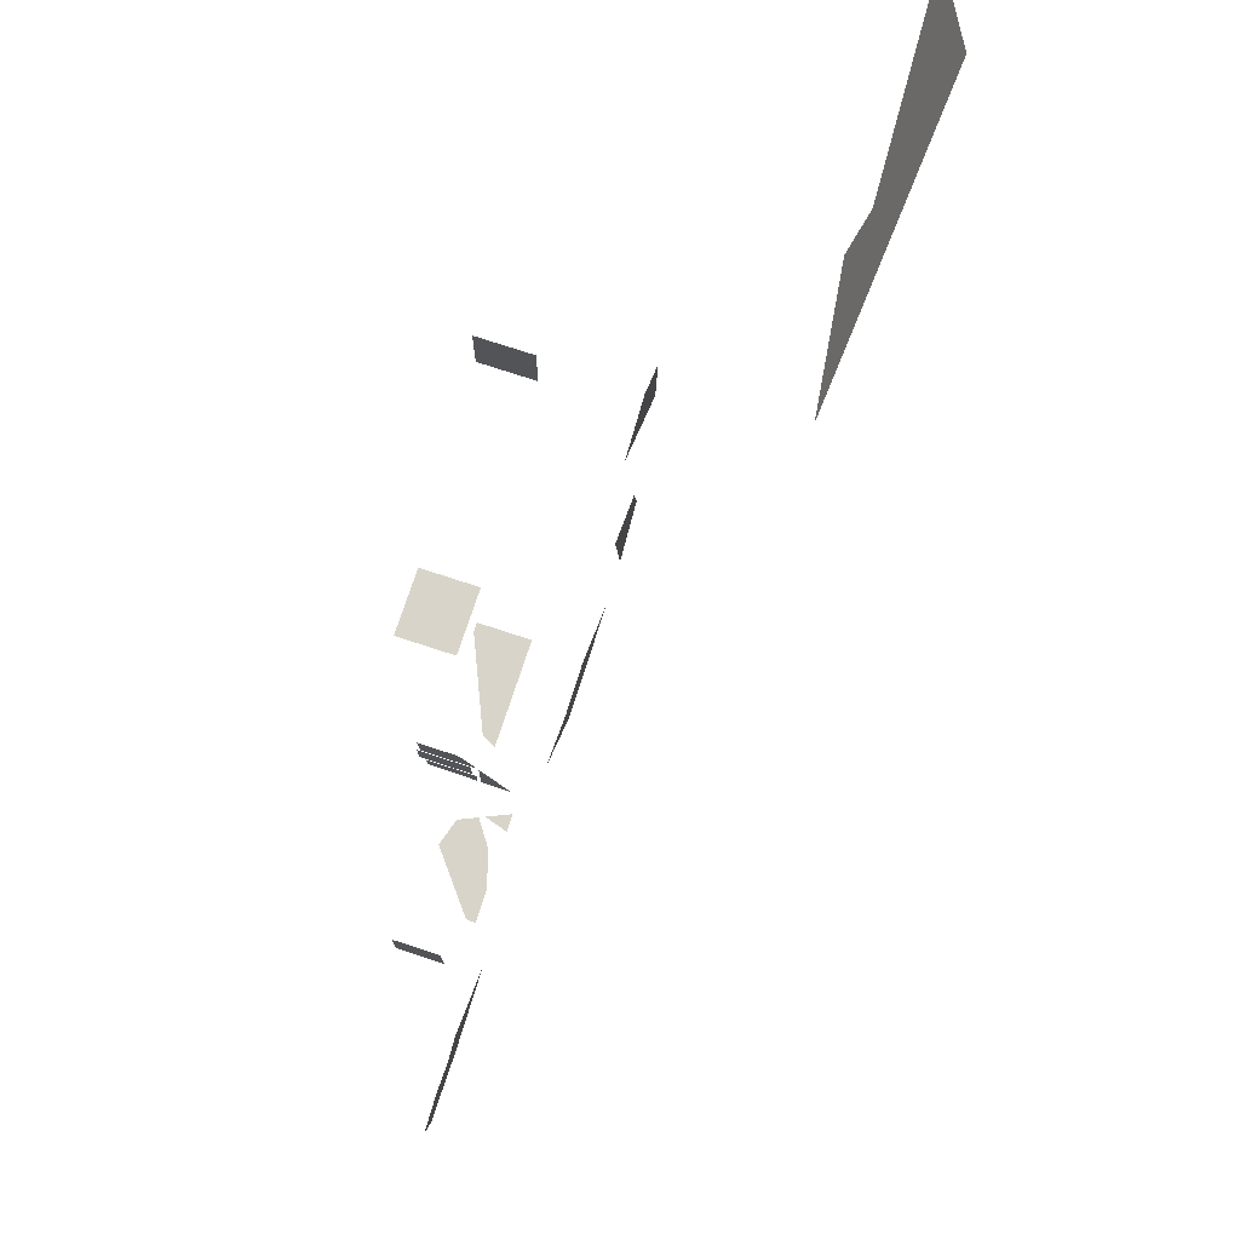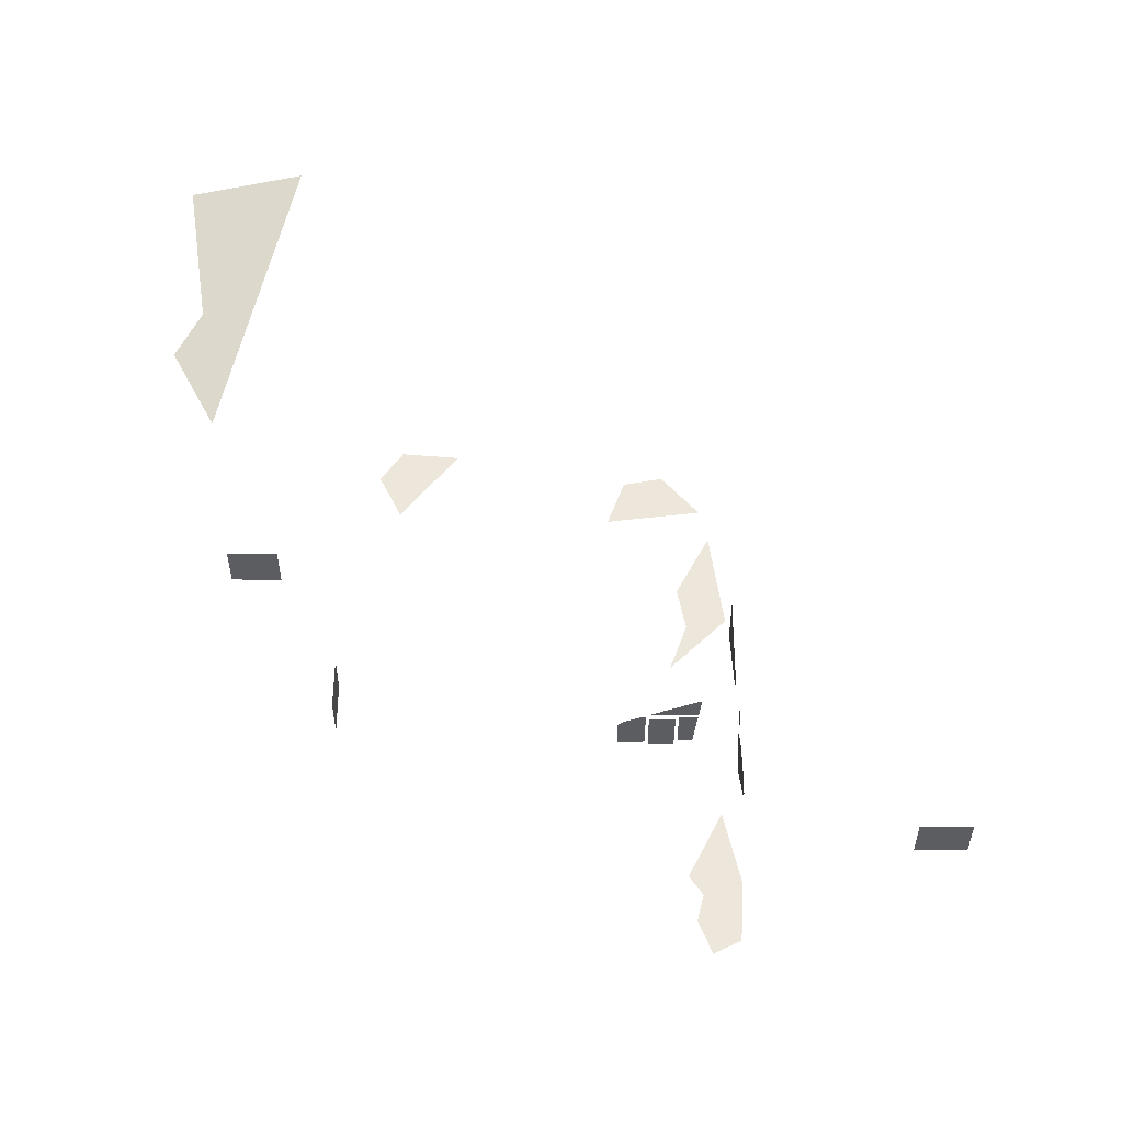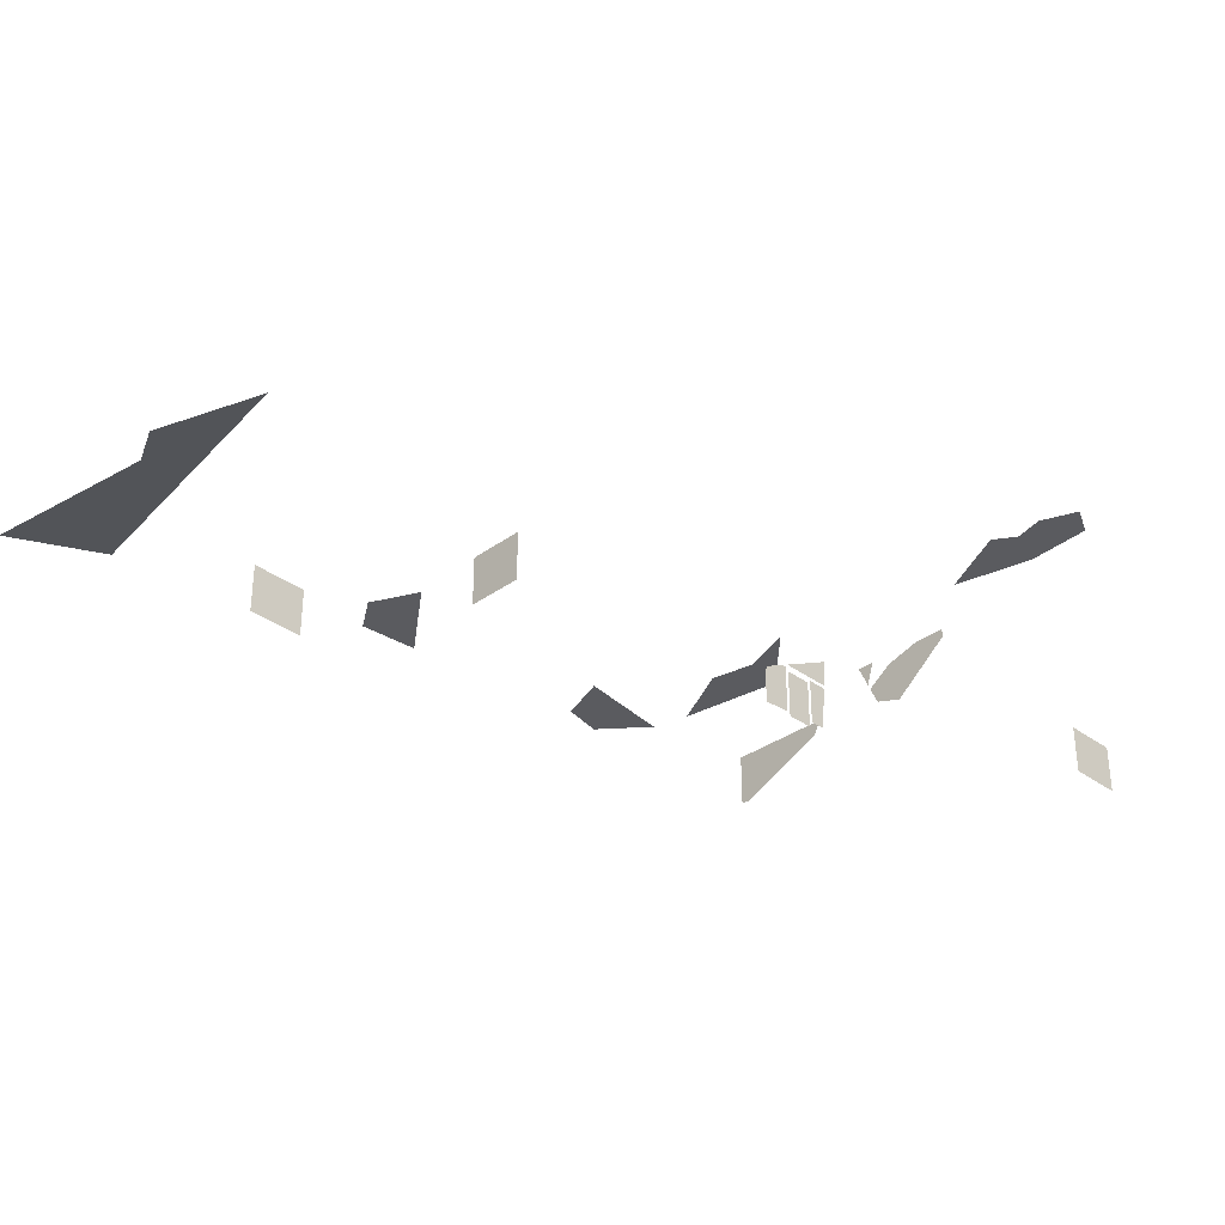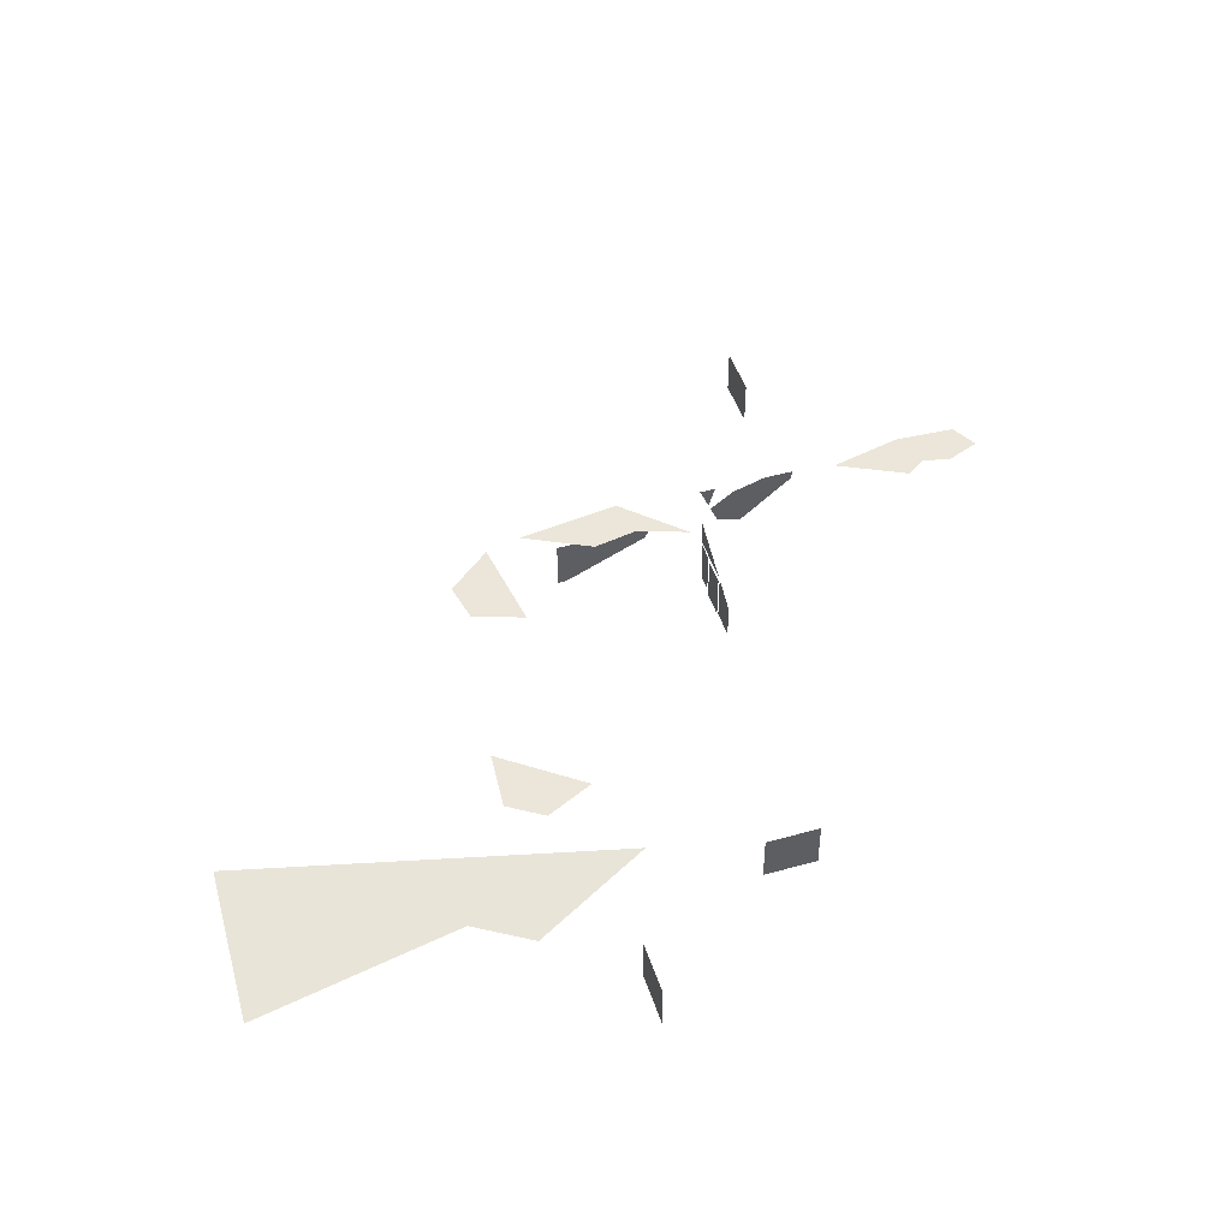
<metadata>
{"format":"obj","ext":"obj","renderer":"f3d","projection":"perspective","resolution":1024,"background":"white","views":[{"elev":75.2,"azim":108.2,"up":"+Z"},{"elev":53.4,"azim":90.2,"up":"+Y"},{"elev":-33.3,"azim":44.8,"up":"+Y"},{"elev":46.8,"azim":-17.8,"up":"+Y"}]}
</metadata>
<code>
v 410 -140 -2425
v 410 -28 -2425
v 410 -28 -2553
v 410 -140 -2425
v 410 -28 -2553
v 410 -140 -2553
v 223.8 36.02 -2010
v 168 -3.497 -2010
v 186 -44 -2010
v 223.8 36.02 -2010
v 186 -44 -2010
v 246.1 -63.12 -2010
v 223.8 36.02 -2010
v 246.1 -63.12 -2010
v 373.2 39.52 -2010
v 223.8 36.02 -2010
v 373.2 39.52 -2010
v 374.8 60 -2010
v 223.8 36.02 -2010
v 374.8 60 -2010
v 303.7 60 -2010
v 162.5 8.84 -2010
v 178.5 60 -2010
v 139.8 60 -2010
v 2 -52 -2011
v 19.23 -20 -2011
v -219 -20 -2011
v 2 -52 -2011
v -219 -20 -2011
v -219 -28 -2011
v 2 -52 -2011
v -219 -28 -2011
v -219 -140 -2011
v 2 -52 -2011
v -219 -140 -2011
v -198 -140 -2011
v 114 -127 -1861
v 114 -28 -1861
v 114 -28 -1797
v 114 -127 -1861
v 114 -28 -1797
v 114 -140 -1797
v 114 -127 -1861
v 114 -140 -1797
v 114 -140 -1861
v 114 -28 -1869
v 114 -126.5 -1869
v 114 -124 -1906
v 114 -28 -1869
v 114 -124 -1906
v 114 -20 -1915
v 114 -28 -1869
v 114 -20 -1915
v 114 -20 -1869
v 114 -135.2 -1738
v 114 -131.8 -1789
v 114 -20 -1789
v 114 -135.2 -1738
v 114 -20 -1789
v 114 -20 -1778
v 114 -135.2 -1738
v 114 -20 -1778
v 114 -40 -1738
v 114 -12 -1916
v 114 52 -1922
v 114 -12 -1794
v -81 108 -1981
v -248 108 -1958
v -248 108 -1907
v -81 108 -1981
v -248 108 -1907
v -169 108 -1866
v -81 108 -1981
v -169 108 -1866
v -62 108 -1886
v 57 108 -1844
v -81 108 -1981
v -62 108 -1886
v 634 108 -1992
v 458 108 -1952
v 618 108 -1872
v 634 108 -1992
v 618 108 -1872
v 666 108 -1904
v 634 108 -1992
v 666 108 -1904
v 780 108 -1980
v 634 108 -1992
v 780 108 -1980
v 778 108 -1984
v 780 108 -1980
v 666 108 -1904
v 730 108 -1888
v 780 108 -1980
v 730 108 -1888
v 810 108 -1920
v -493.5 108 -1738
v -388.1 108 -1738
v -413 108 -1927
v -493.5 108 -1738
v -413 108 -1927
v -521 108 -1836
v -493.5 108 -1738
v -521 108 -1836
v -502 108 -1741
v -248 108 -1958
v -326 108 -1947
v -248 108 -1907
v 114 -135.2 -1738
v 114 -40 -1738
v 114 -44 -1730
v 114 -135.2 -1738
v 114 -44 -1730
v 114 -55.99 -1722
v 114 -135.2 -1738
v 114 -55.99 -1722
v 114 -136.3 -1722
v 78 -28 -1028
v 78 -25.71 -1028
v -34 -25.71 -1028
v 78 -28 -1028
v -34 -25.71 -1028
v -34 -140 -1028
v 78 -28 -1028
v -34 -140 -1028
v 78 -140 -1028
v -493.5 108 -1738
v -383 108 -1699
v -388.1 108 -1738
v -34 -25.71 -1028
v -50 -25.8 -1028
v -50 -28 -1028
v -34 -25.71 -1028
v -50 -28 -1028
v -50 -140 -1028
v -34 -25.71 -1028
v -50 -140 -1028
v -34 -140 -1028
v -382 -28 -858
v -382 -28 -730
v -382 -140 -730
v -382 -28 -858
v -382 -140 -730
v -382 -140 -858
v -787.7 426.8 -686.8
v -418 443.8 -747
v -1216 489.5 -908
v -787.7 426.8 -686.8
v -1216 489.5 -908
v -1229 406.4 -615
v -418 443.8 -747
v -787.7 426.8 -686.8
v -668 409.2 -625
v -391.6 124 -1180
v -574.1 124 -1320
v -586.1 124 -1179
v -391.6 124 -1180
v -586.1 124 -1179
v -560.4 124 -1162
v -391.6 124 -1180
v -560.4 124 -1162
v -434 124 -1162
v -391.6 124 -1180
v -434 124 -1162
v -428.9 124 -1162
v -434 124 -1160
v -434 124 -1162
v -560.4 124 -1162
v -434 124 -1160
v -560.4 124 -1162
v -505.5 124 -1125
f 1 2 3
f 4 5 6
f 7 8 9
f 10 11 12
f 13 14 15
f 16 17 18
f 19 20 21
f 22 23 24
f 25 26 27
f 28 29 30
f 31 32 33
f 34 35 36
f 37 38 39
f 40 41 42
f 43 44 45
f 46 47 48
f 49 50 51
f 52 53 54
f 55 56 57
f 58 59 60
f 61 62 63
f 64 65 66
f 67 68 69
f 70 71 72
f 73 74 75
f 76 77 78
f 79 80 81
f 82 83 84
f 85 86 87
f 88 89 90
f 91 92 93
f 94 95 96
f 97 98 99
f 100 101 102
f 103 104 105
f 106 107 108
f 109 110 111
f 112 113 114
f 115 116 117
f 118 119 120
f 121 122 123
f 124 125 126
f 127 128 129
f 130 131 132
f 133 134 135
f 136 137 138
f 139 140 141
f 142 143 144
f 145 146 147
f 148 149 150
f 151 152 153
f 154 155 156
f 157 158 159
f 160 161 162
f 163 164 165
f 166 167 168
f 169 170 171

</code>
